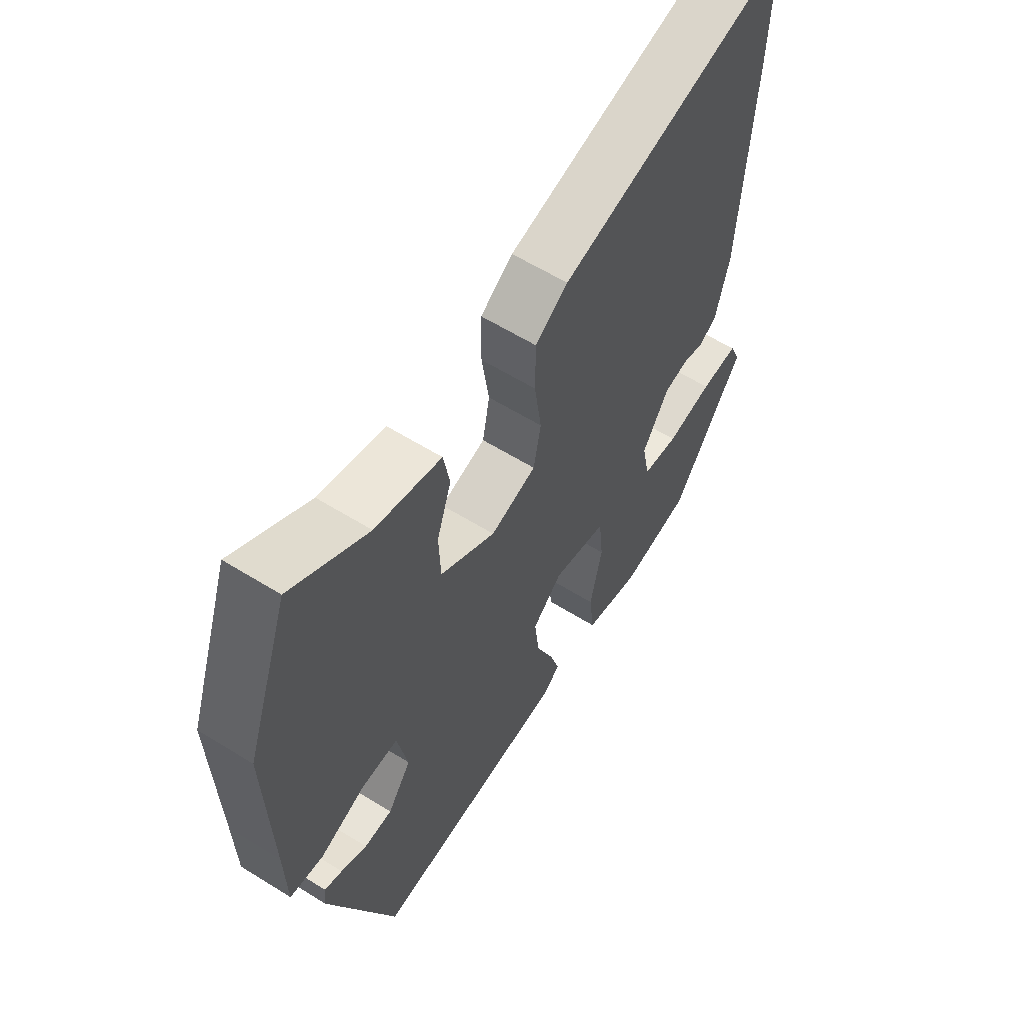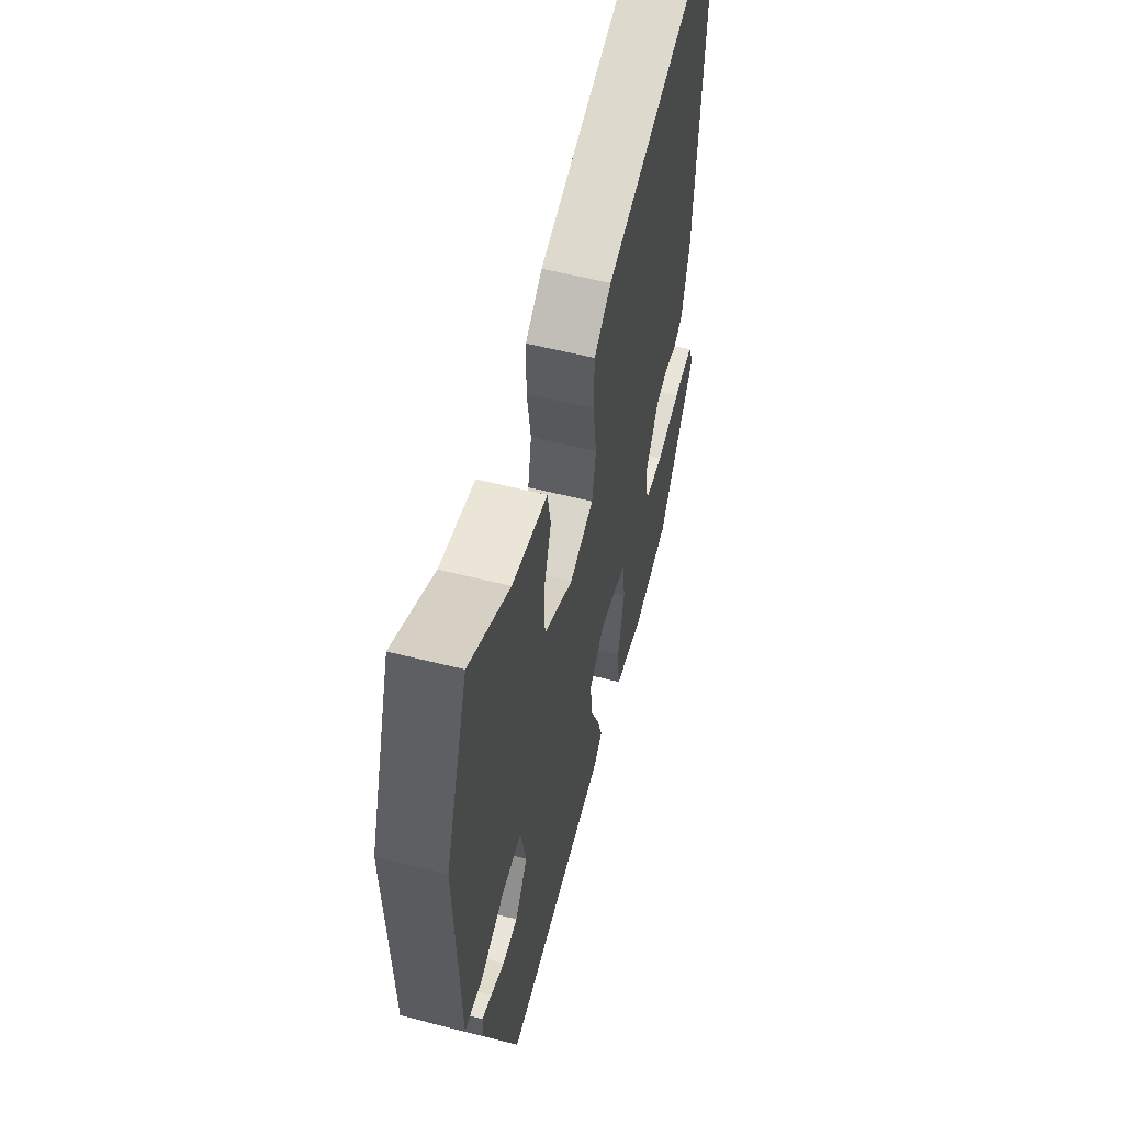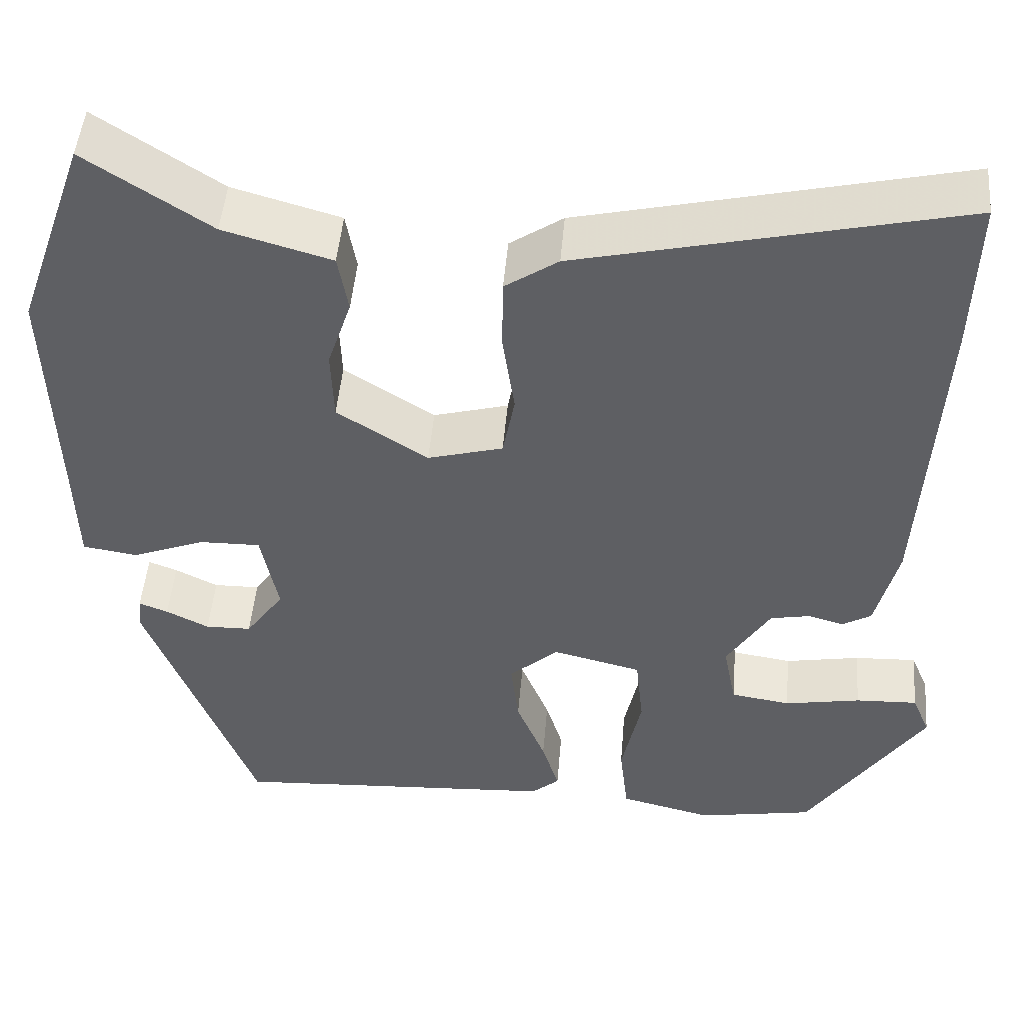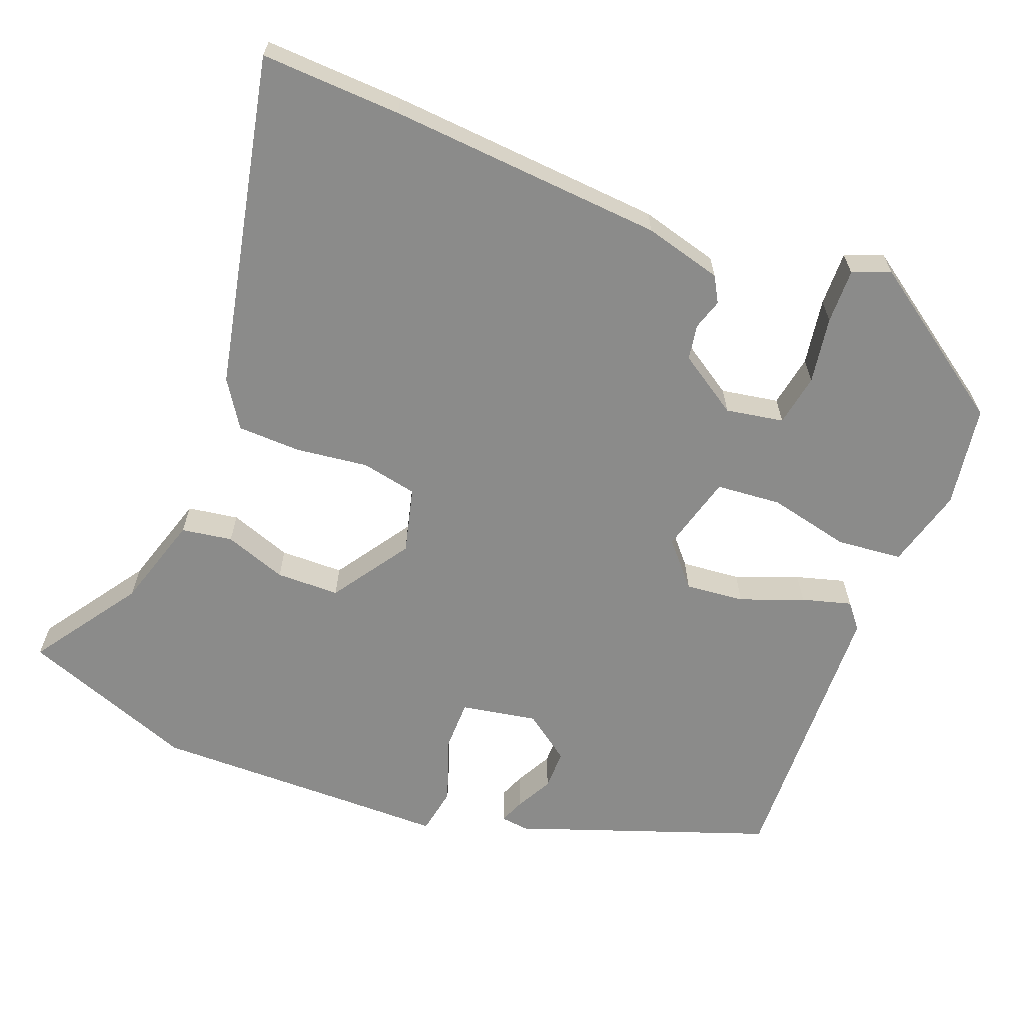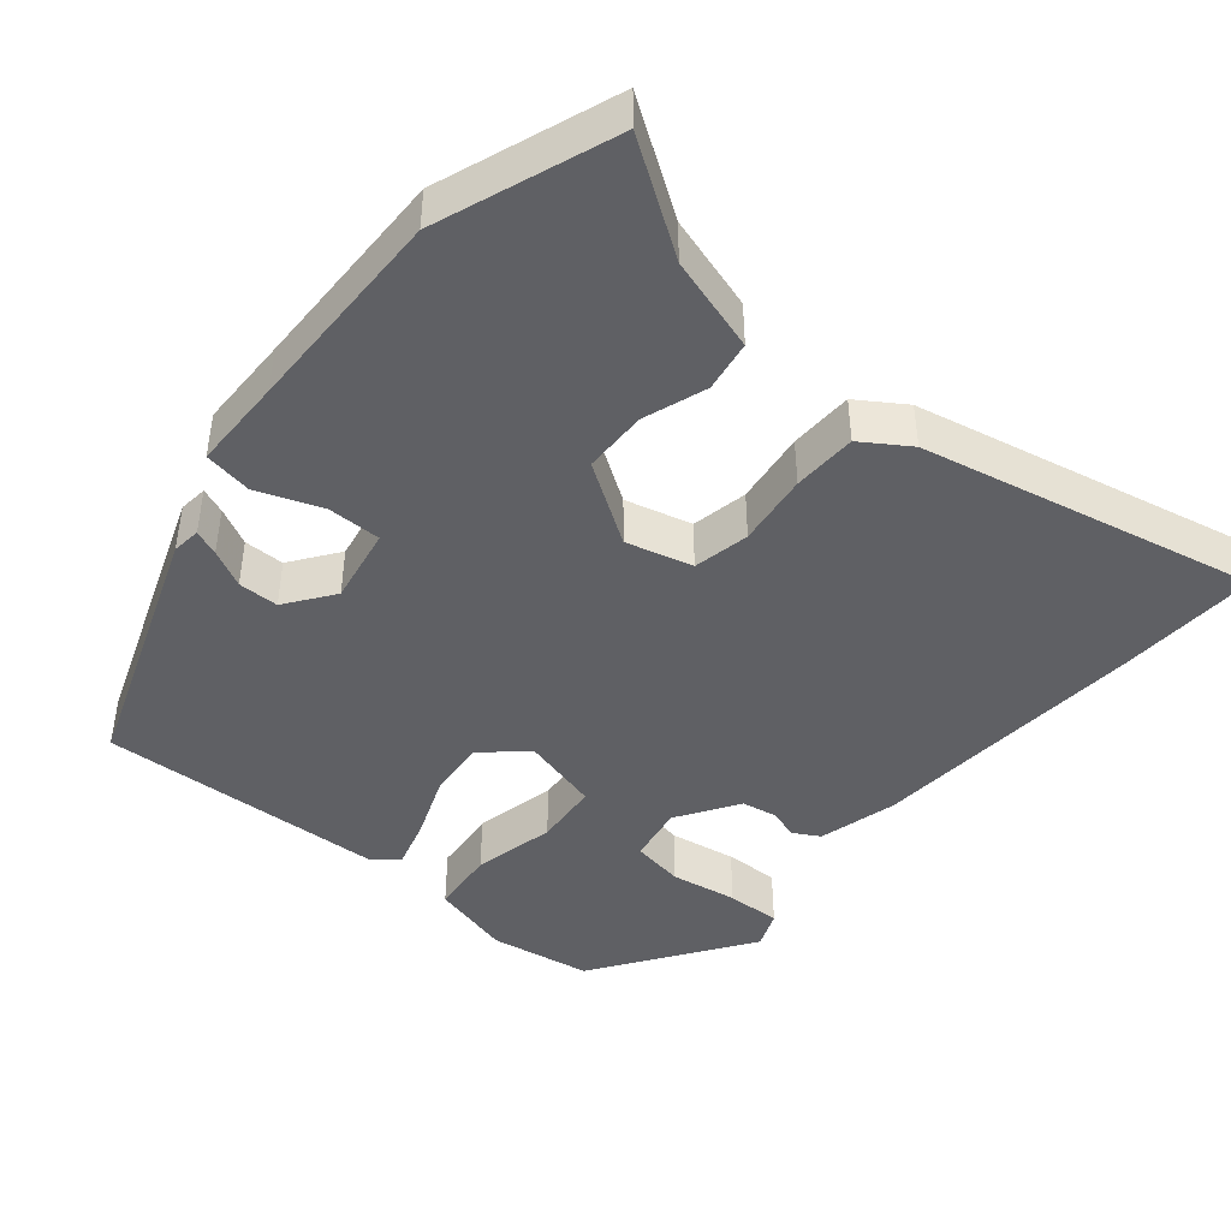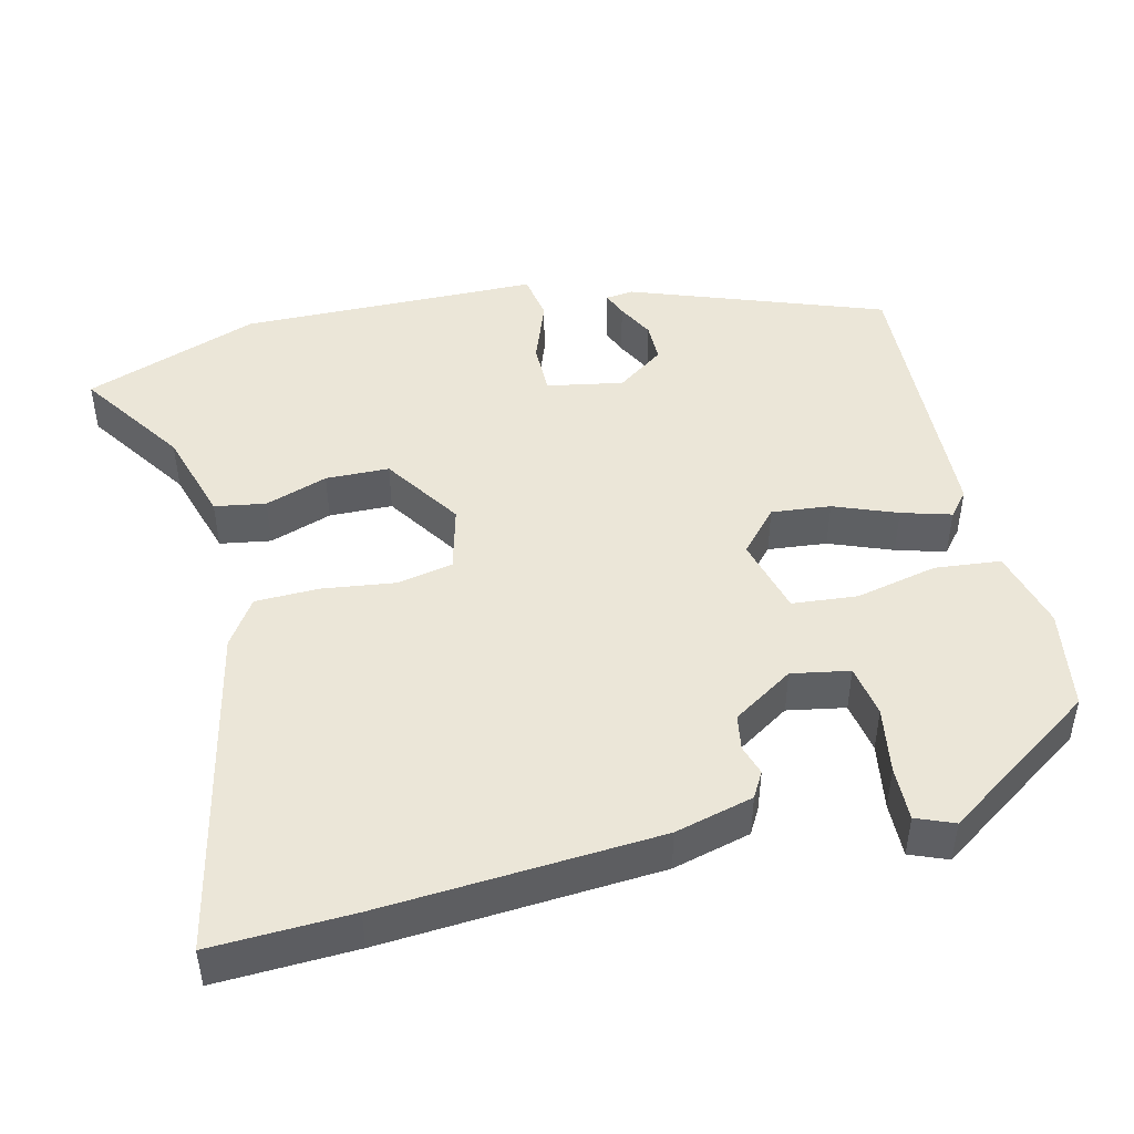
<metadata>
{"format":"obj","ext":"obj","renderer":"f3d","projection":"perspective","resolution":1024,"background":"white","views":[{"elev":60.5,"azim":-57.6,"up":"+Z"},{"elev":58.3,"azim":-75.4,"up":"+Z"},{"elev":48.2,"azim":4.8,"up":"+Z"},{"elev":-63.7,"azim":67.7,"up":"+Y"},{"elev":-43.9,"azim":-40.7,"up":"+Y"},{"elev":46.2,"azim":75.7,"up":"+Y"}]}
</metadata>
<code>
v -0.54 0.07 0.387
v -0.457 0.07 0.622
v -0.312 0.07 0.527
v -0.186 0.07 0.491
v -0.174 0.07 0.423
v -0.202 0.07 0.339
v -0.199 0.07 0.254
v -0.093 0.07 0.186
v -0.005 0.07 0.21
v 0.009 0.07 0.285
v -0.005 0.07 0.382
v -0.004 0.07 0.467
v 0.058 0.07 0.509
v 0.503 0.07 0.611
v 0.498 0.07 0.424
v 0.477 0.07 0.054
v 0.451 0.07 -0.051
v 0.417 0.07 -0.071
v 0.376 0.07 -0.059
v 0.329 0.07 -0.068
v 0.278 0.07 -0.15
v 0.293 0.07 -0.227
v 0.363 0.07 -0.238
v 0.452 0.07 -0.222
v 0.525 0.07 -0.219
v 0.546 0.07 -0.269
v 0.408 0.07 -0.477
v 0.272 0.07 -0.501
v 0.163 0.07 -0.474
v 0.153 0.07 -0.386
v 0.176 0.07 -0.276
v 0.167 0.07 -0.189
v 0.062 0.07 -0.163
v 0.005 0.07 -0.215
v 0.014 0.07 -0.294
v 0.048 0.07 -0.378
v 0.068 0.07 -0.444
v 0.035 0.07 -0.472
v -0.348 0.07 -0.494
v -0.475 0.07 -0.158
v -0.471 0.07 -0.12
v -0.437 0.07 -0.133
v -0.387 0.07 -0.158
v -0.333 0.07 -0.157
v -0.288 0.07 -0.093
v -0.308 0.07 0.009
v -0.379 0.07 0.008
v -0.465 0.07 -0.025
v -0.529 0.07 -0.015
v -0.532 0.07 0.109
v -0.54 0 0.387
v -0.457 0 0.622
v -0.312 0 0.527
v -0.186 0 0.491
v -0.174 0 0.423
v -0.202 0 0.339
v -0.199 0 0.254
v -0.093 0 0.186
v -0.005 0 0.21
v 0.009 0 0.285
v -0.005 0 0.382
v -0.004 0 0.467
v 0.058 0 0.509
v 0.503 0 0.611
v 0.498 0 0.424
v 0.477 0 0.054
v 0.451 0 -0.051
v 0.417 0 -0.071
v 0.376 0 -0.059
v 0.329 0 -0.068
v 0.278 0 -0.15
v 0.293 0 -0.227
v 0.363 0 -0.238
v 0.452 0 -0.222
v 0.525 0 -0.219
v 0.546 0 -0.269
v 0.408 0 -0.477
v 0.272 0 -0.501
v 0.163 0 -0.474
v 0.153 0 -0.386
v 0.176 0 -0.276
v 0.167 0 -0.189
v 0.062 0 -0.163
v 0.005 0 -0.215
v 0.014 0 -0.294
v 0.048 0 -0.378
v 0.068 0 -0.444
v 0.035 0 -0.472
v -0.348 0 -0.494
v -0.475 0 -0.158
v -0.471 0 -0.12
v -0.437 0 -0.133
v -0.387 0 -0.158
v -0.333 0 -0.157
v -0.288 0 -0.093
v -0.308 0 0.009
v -0.379 0 0.008
v -0.465 0 -0.025
v -0.529 0 -0.015
v -0.532 0 0.109
f 47 48 49 50
f 1 2 3
f 50 1 3
f 47 50 3
f 46 47 3
f 45 46 3 4
f 41 42 43
f 40 41 43
f 39 40 43
f 38 39 43
f 37 38 43
f 36 37 43
f 35 36 43 44
f 34 35 44 45
f 29 30 31
f 28 29 31
f 27 28 31
f 26 27 31
f 25 26 31
f 24 25 31
f 23 24 31
f 22 23 31
f 21 22 31 32
f 20 21 32 33
f 17 18 19
f 16 17 19
f 15 16 19
f 14 15 19
f 13 14 19
f 12 13 19
f 11 12 19
f 10 11 19
f 9 10 19 20
f 8 9 20 33
f 4 5 6
f 45 4 6
f 45 6 7
f 33 34 45
f 8 33 45
f 7 8 45
f 100 99 98 97
f 53 52 51
f 53 51 100
f 53 100 97
f 53 97 96
f 54 53 96 95
f 93 92 91
f 93 91 90
f 93 90 89
f 93 89 88
f 93 88 87
f 93 87 86
f 94 93 86 85
f 95 94 85 84
f 81 80 79
f 81 79 78
f 81 78 77
f 81 77 76
f 81 76 75
f 81 75 74
f 81 74 73
f 81 73 72
f 82 81 72 71
f 83 82 71 70
f 69 68 67
f 69 67 66
f 69 66 65
f 69 65 64
f 69 64 63
f 69 63 62
f 69 62 61
f 69 61 60
f 70 69 60 59
f 83 70 59 58
f 56 55 54
f 56 54 95
f 57 56 95
f 95 84 83
f 95 83 58
f 95 58 57
f 1 51 52 2
f 2 52 53 3
f 3 53 54 4
f 4 54 55 5
f 5 55 56 6
f 6 56 57 7
f 7 57 58 8
f 8 58 59 9
f 9 59 60 10
f 10 60 61 11
f 11 61 62 12
f 12 62 63 13
f 13 63 64 14
f 14 64 65 15
f 15 65 66 16
f 16 66 67 17
f 17 67 68 18
f 18 68 69 19
f 19 69 70 20
f 20 70 71 21
f 21 71 72 22
f 22 72 73 23
f 23 73 74 24
f 24 74 75 25
f 25 75 76 26
f 26 76 77 27
f 27 77 78 28
f 28 78 79 29
f 29 79 80 30
f 30 80 81 31
f 31 81 82 32
f 32 82 83 33
f 33 83 84 34
f 34 84 85 35
f 35 85 86 36
f 36 86 87 37
f 37 87 88 38
f 38 88 89 39
f 39 89 90 40
f 40 90 91 41
f 41 91 92 42
f 42 92 93 43
f 43 93 94 44
f 44 94 95 45
f 45 95 96 46
f 46 96 97 47
f 47 97 98 48
f 48 98 99 49
f 49 99 100 50
f 50 100 51 1

</code>
